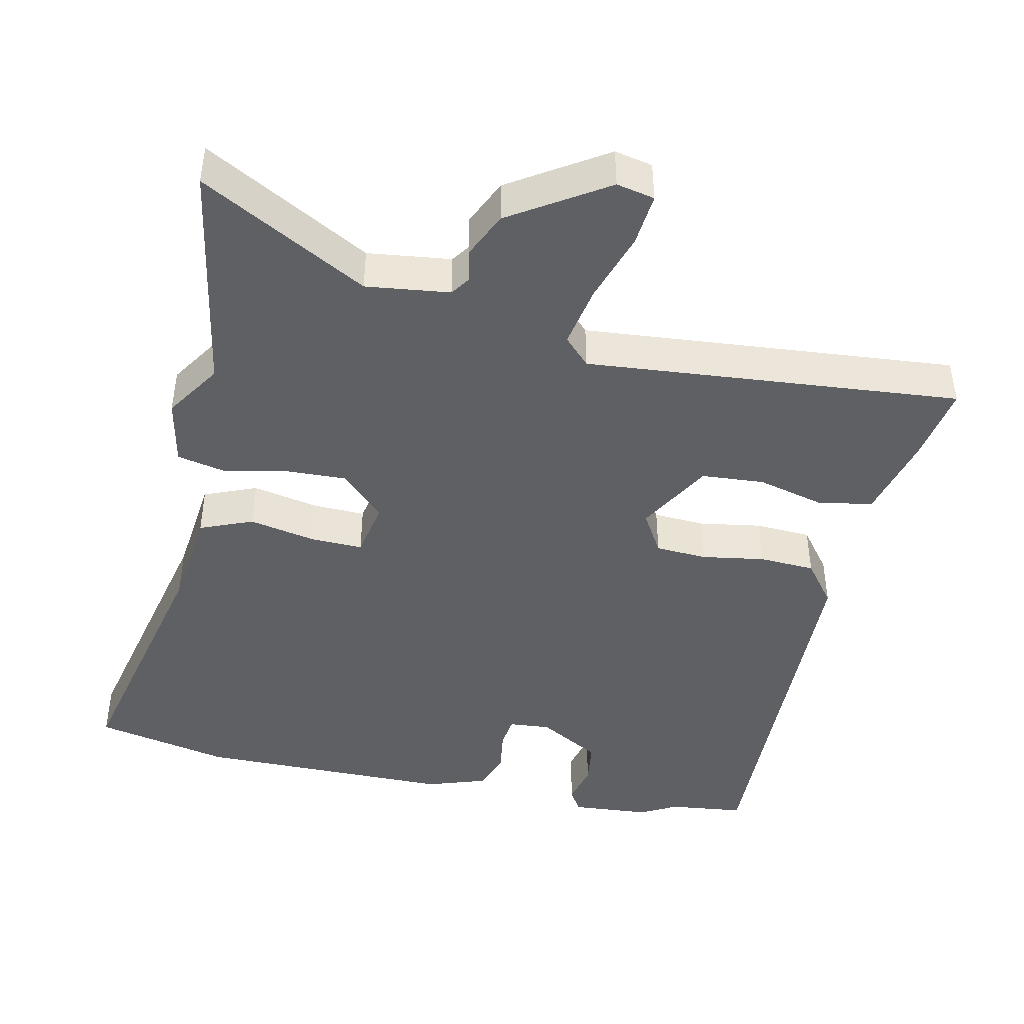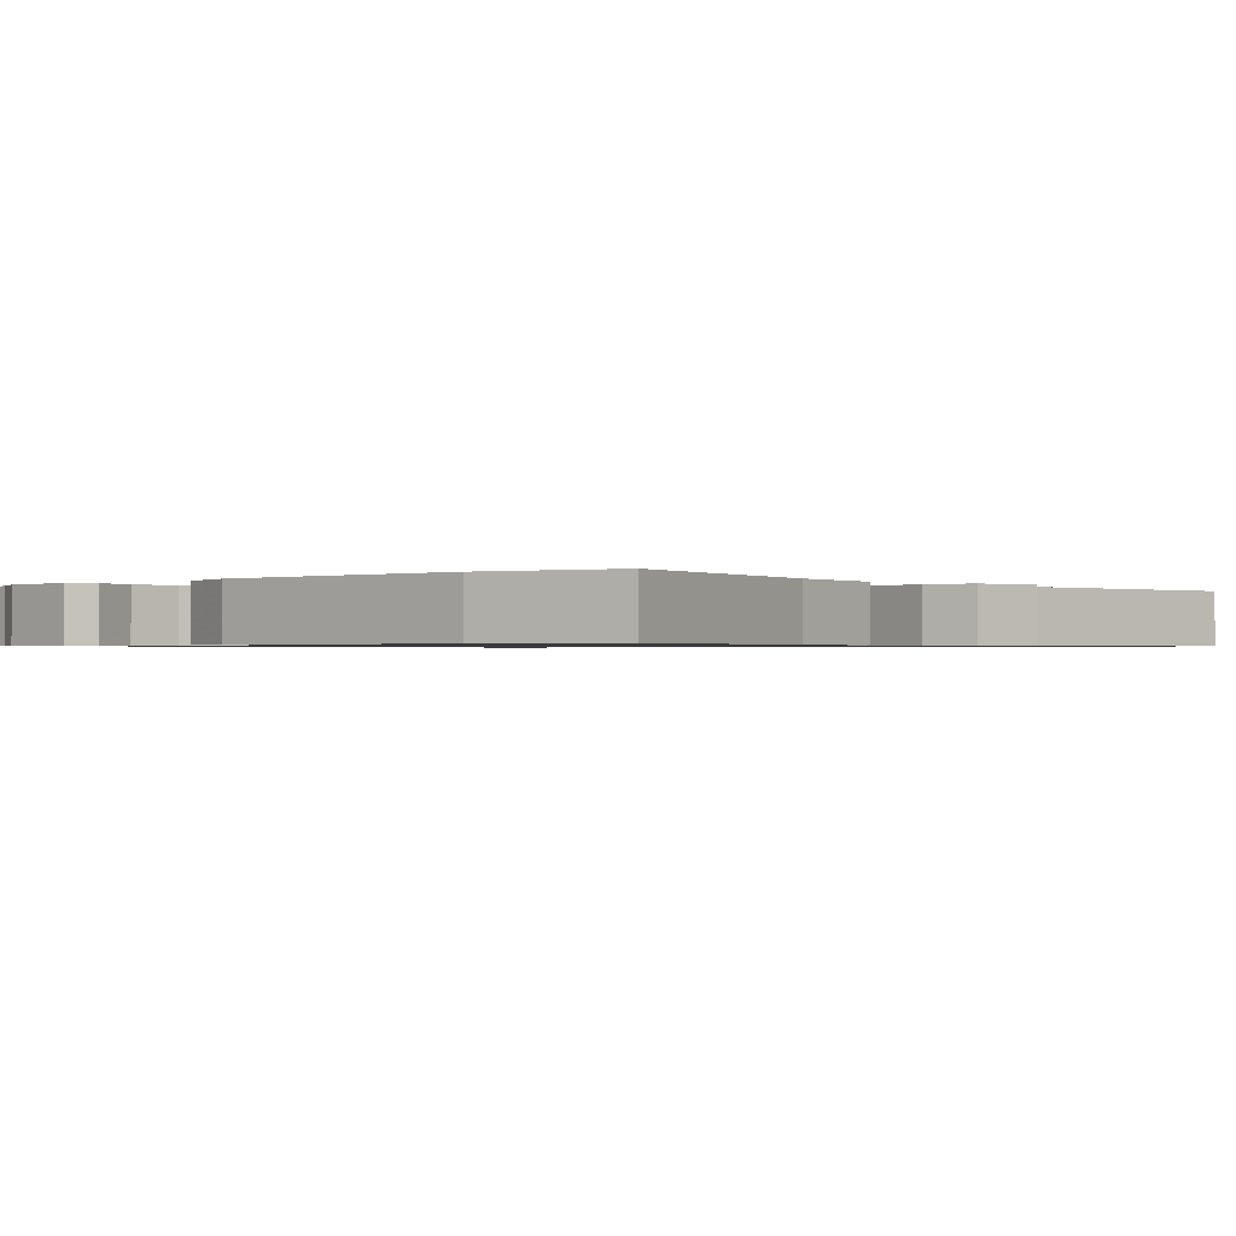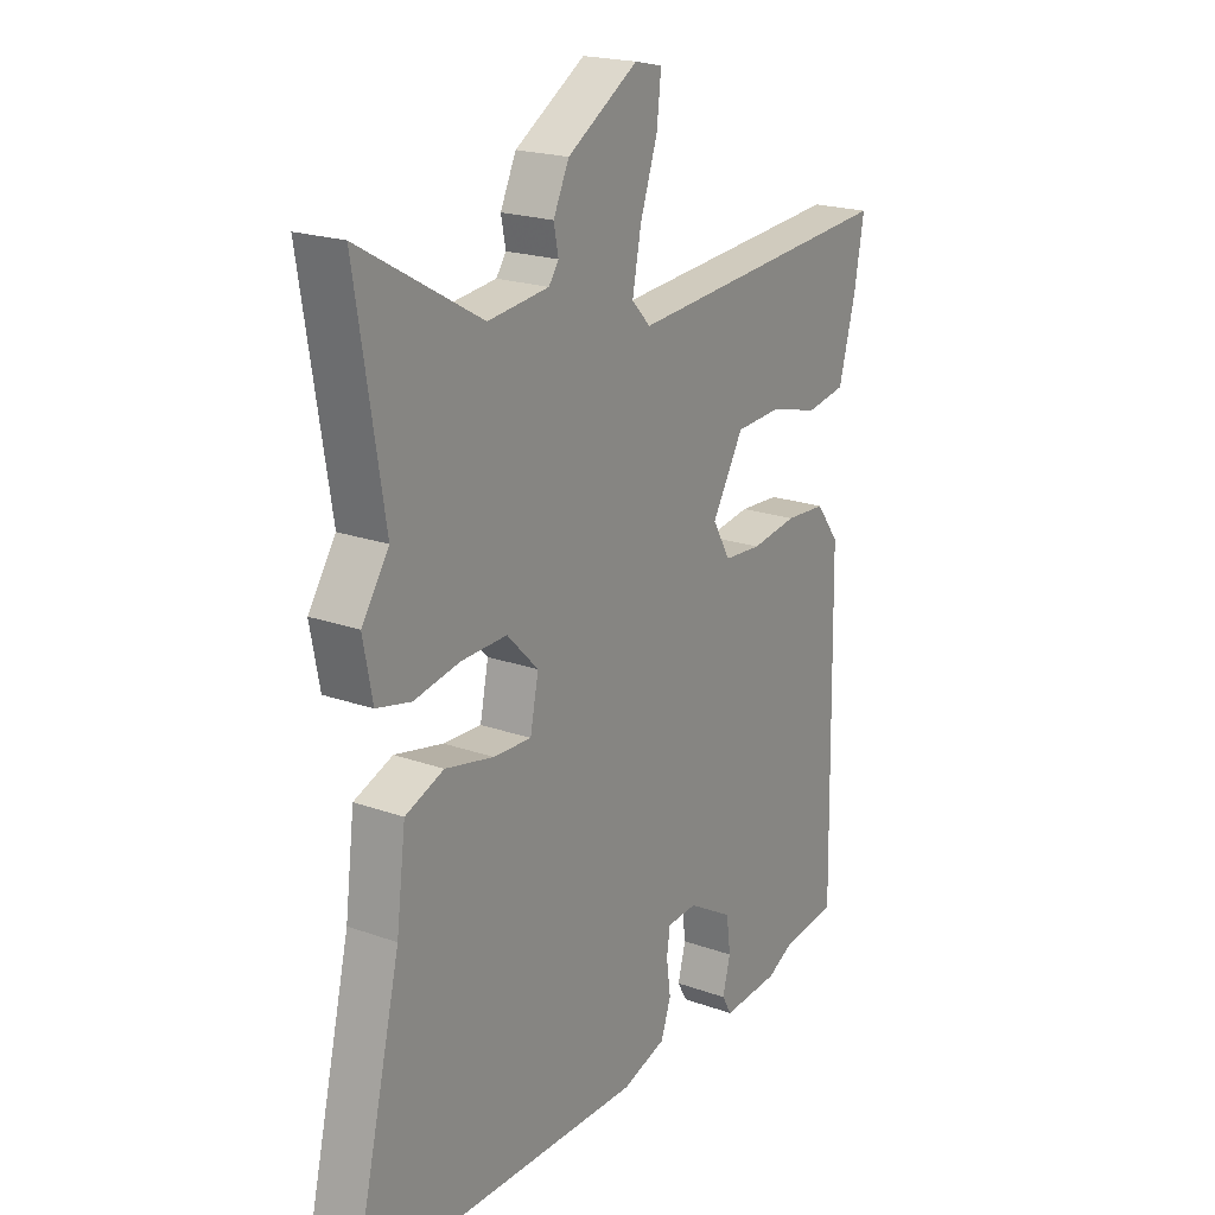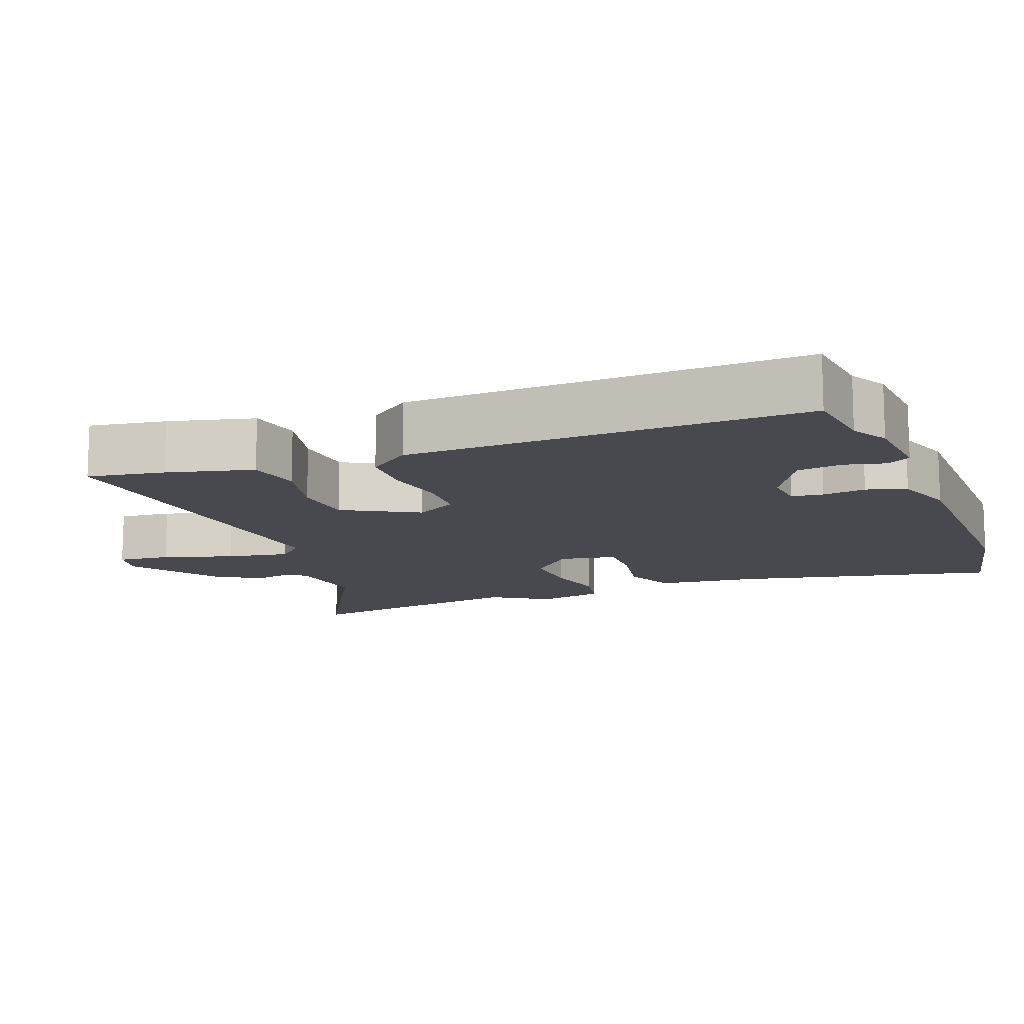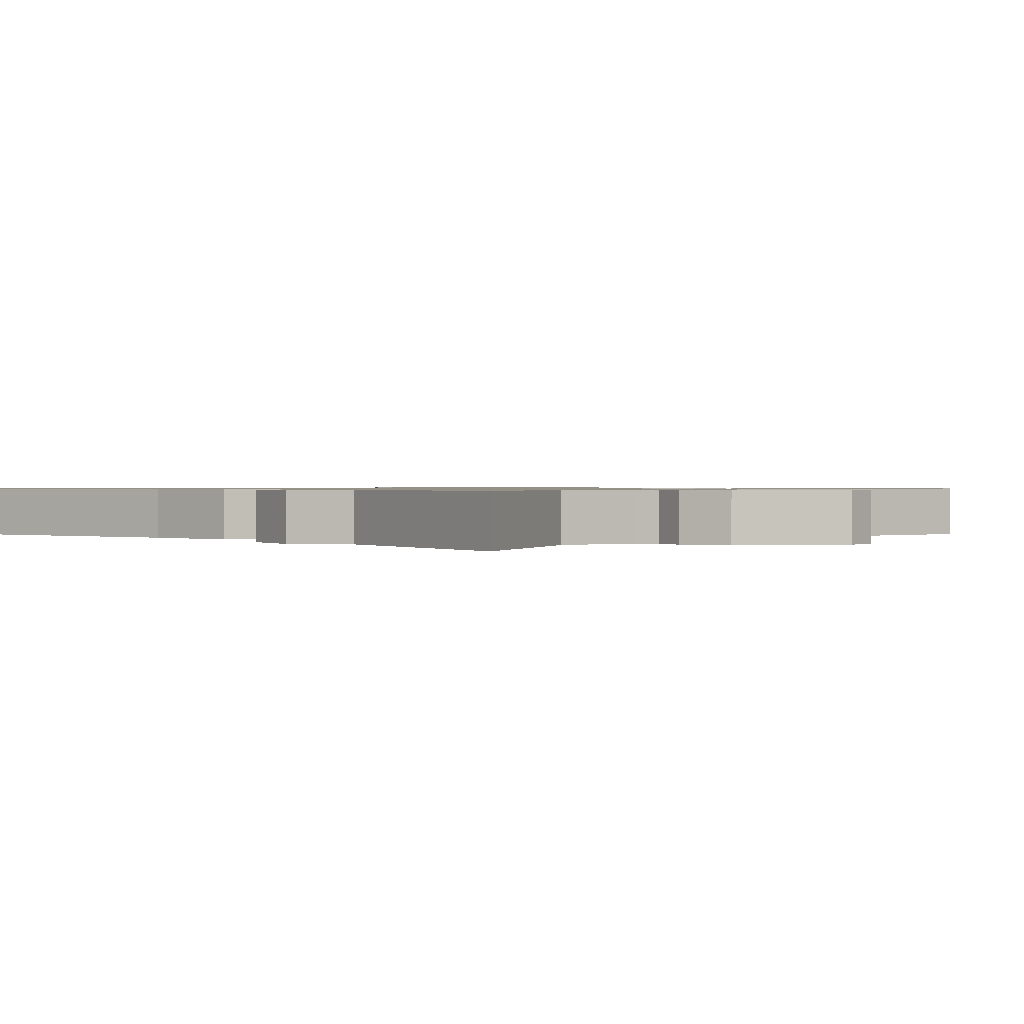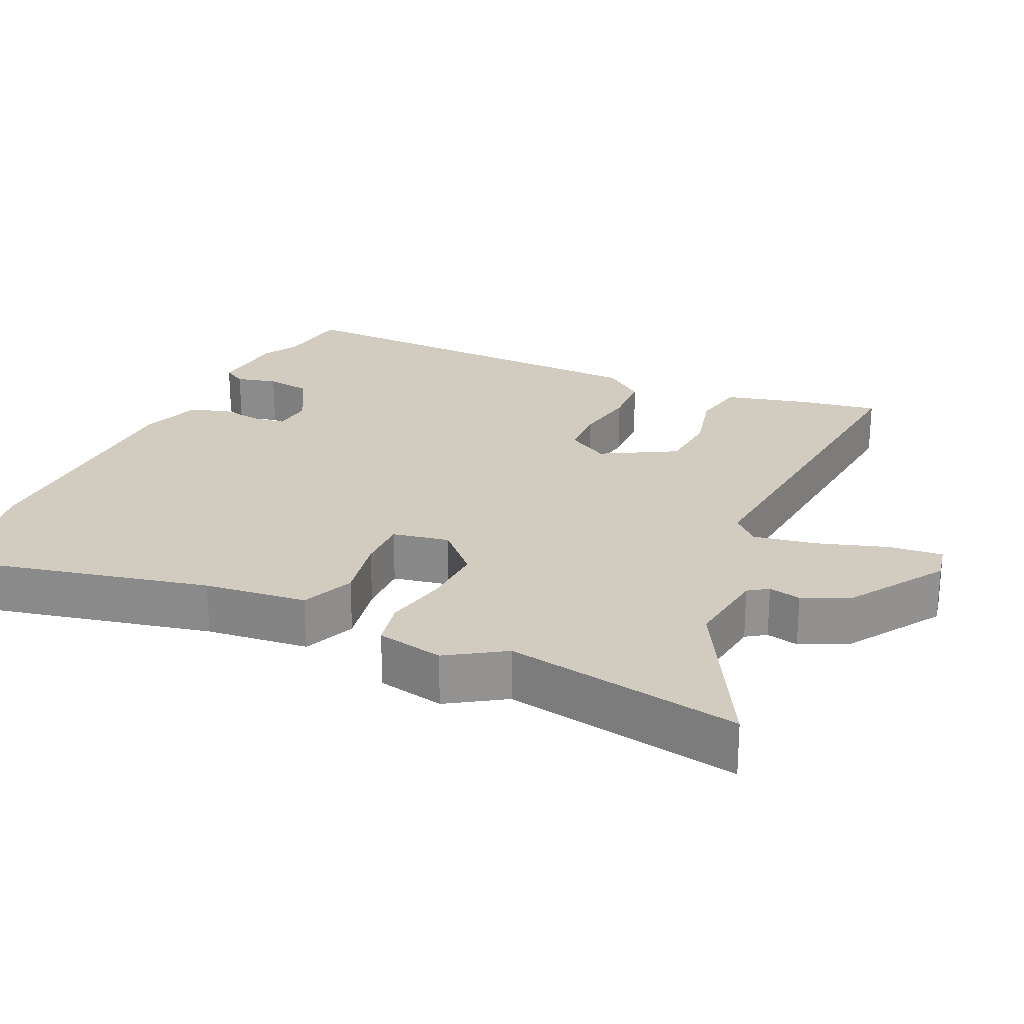
<metadata>
{"format":"obj","ext":"obj","renderer":"f3d","projection":"perspective","resolution":1024,"background":"white","views":[{"elev":-44.1,"azim":-11.5,"up":"+Y"},{"elev":-0.8,"azim":-138.1,"up":"+Y"},{"elev":20.5,"azim":-57.0,"up":"+Z"},{"elev":-12.6,"azim":112.1,"up":"+Y"},{"elev":0.8,"azim":-41.4,"up":"+Y"},{"elev":23.9,"azim":-64.4,"up":"+Y"}]}
</metadata>
<code>
v 0.553 0.07 0.493
v 0.534 0.07 0.386
v 0.502 0.07 0.267
v 0.426 0.07 0.254
v 0.332 0.07 0.279
v 0.244 0.07 0.274
v 0.184 0.07 0.171
v 0.218 0.07 0.112
v 0.29 0.07 0.107
v 0.378 0.07 0.12
v 0.456 0.07 0.115
v 0.501 0.07 0.055
v 0.511 0.07 -0.499
v 0.405 0.07 -0.51
v 0.353 0.07 -0.537
v 0.243 0.07 -0.544
v 0.224 0.07 -0.511
v 0.239 0.07 -0.454
v 0.231 0.07 -0.392
v 0.144 0.07 -0.341
v 0.086 0.07 -0.345
v 0.08 0.07 -0.389
v 0.088 0.07 -0.449
v 0.069 0.07 -0.504
v -0.016 0.07 -0.531
v -0.376 0.07 -0.528
v -0.565 0.07 -0.485
v -0.479 0.07 -0.124
v -0.461 0.07 0.019
v -0.387 0.07 0.048
v -0.294 0.07 0.028
v -0.221 0.07 0.025
v -0.205 0.07 0.104
v -0.265 0.07 0.165
v -0.352 0.07 0.163
v -0.441 0.07 0.146
v -0.507 0.07 0.161
v -0.525 0.07 0.255
v -0.473 0.07 0.333
v -0.526 0.07 0.662
v -0.294 0.07 0.53
v -0.177 0.07 0.543
v -0.158 0.07 0.57
v -0.167 0.07 0.615
v -0.137 0.07 0.679
v -0.002 0.07 0.763
v 0.051 0.07 0.751
v 0.043 0.07 0.677
v 0.01 0.07 0.579
v -0.007 0.07 0.492
v 0.029 0.07 0.454
v 0.553 0 0.493
v 0.534 0 0.386
v 0.502 0 0.267
v 0.426 0 0.254
v 0.332 0 0.279
v 0.244 0 0.274
v 0.184 0 0.171
v 0.218 0 0.112
v 0.29 0 0.107
v 0.378 0 0.12
v 0.456 0 0.115
v 0.501 0 0.055
v 0.511 0 -0.499
v 0.405 0 -0.51
v 0.353 0 -0.537
v 0.243 0 -0.544
v 0.224 0 -0.511
v 0.239 0 -0.454
v 0.231 0 -0.392
v 0.144 0 -0.341
v 0.086 0 -0.345
v 0.08 0 -0.389
v 0.088 0 -0.449
v 0.069 0 -0.504
v -0.016 0 -0.531
v -0.376 0 -0.528
v -0.565 0 -0.485
v -0.479 0 -0.124
v -0.461 0 0.019
v -0.387 0 0.048
v -0.294 0 0.028
v -0.221 0 0.025
v -0.205 0 0.104
v -0.265 0 0.165
v -0.352 0 0.163
v -0.441 0 0.146
v -0.507 0 0.161
v -0.525 0 0.255
v -0.473 0 0.333
v -0.526 0 0.662
v -0.294 0 0.53
v -0.177 0 0.543
v -0.158 0 0.57
v -0.167 0 0.615
v -0.137 0 0.679
v -0.002 0 0.763
v 0.051 0 0.751
v 0.043 0 0.677
v 0.01 0 0.579
v -0.007 0 0.492
v 0.029 0 0.454
f 46 47 48 49
f 46 49 50
f 43 44 45 46
f 42 43 46 50
f 41 42 50 51
f 39 40 41
f 38 39 41 51
f 35 36 37 38
f 34 35 38 51
f 28 29 30 31
f 28 31 32
f 27 28 32
f 26 27 32
f 25 26 32
f 22 23 24 25
f 21 22 25 32
f 20 21 32 33
f 15 16 17 18
f 14 15 18 19
f 13 14 19
f 9 10 11 12
f 8 9 12 13
f 7 8 13 19
f 2 3 4 5
f 2 5 6
f 1 2 6
f 33 34 51 1
f 7 19 20 33
f 6 7 33
f 1 6 33
f 100 99 98 97
f 101 100 97
f 97 96 95 94
f 101 97 94 93
f 102 101 93 92
f 92 91 90
f 102 92 90 89
f 89 88 87 86
f 102 89 86 85
f 82 81 80 79
f 83 82 79
f 83 79 78
f 83 78 77
f 83 77 76
f 76 75 74 73
f 83 76 73 72
f 84 83 72 71
f 69 68 67 66
f 70 69 66 65
f 70 65 64
f 63 62 61 60
f 64 63 60 59
f 70 64 59 58
f 56 55 54 53
f 57 56 53
f 57 53 52
f 52 102 85 84
f 84 71 70 58
f 84 58 57
f 84 57 52
f 1 52 53 2
f 2 53 54 3
f 3 54 55 4
f 4 55 56 5
f 5 56 57 6
f 6 57 58 7
f 7 58 59 8
f 8 59 60 9
f 9 60 61 10
f 10 61 62 11
f 11 62 63 12
f 12 63 64 13
f 13 64 65 14
f 14 65 66 15
f 15 66 67 16
f 16 67 68 17
f 17 68 69 18
f 18 69 70 19
f 19 70 71 20
f 20 71 72 21
f 21 72 73 22
f 22 73 74 23
f 23 74 75 24
f 24 75 76 25
f 25 76 77 26
f 26 77 78 27
f 27 78 79 28
f 28 79 80 29
f 29 80 81 30
f 30 81 82 31
f 31 82 83 32
f 32 83 84 33
f 33 84 85 34
f 34 85 86 35
f 35 86 87 36
f 36 87 88 37
f 37 88 89 38
f 38 89 90 39
f 39 90 91 40
f 40 91 92 41
f 41 92 93 42
f 42 93 94 43
f 43 94 95 44
f 44 95 96 45
f 45 96 97 46
f 46 97 98 47
f 47 98 99 48
f 48 99 100 49
f 49 100 101 50
f 50 101 102 51
f 51 102 52 1

</code>
